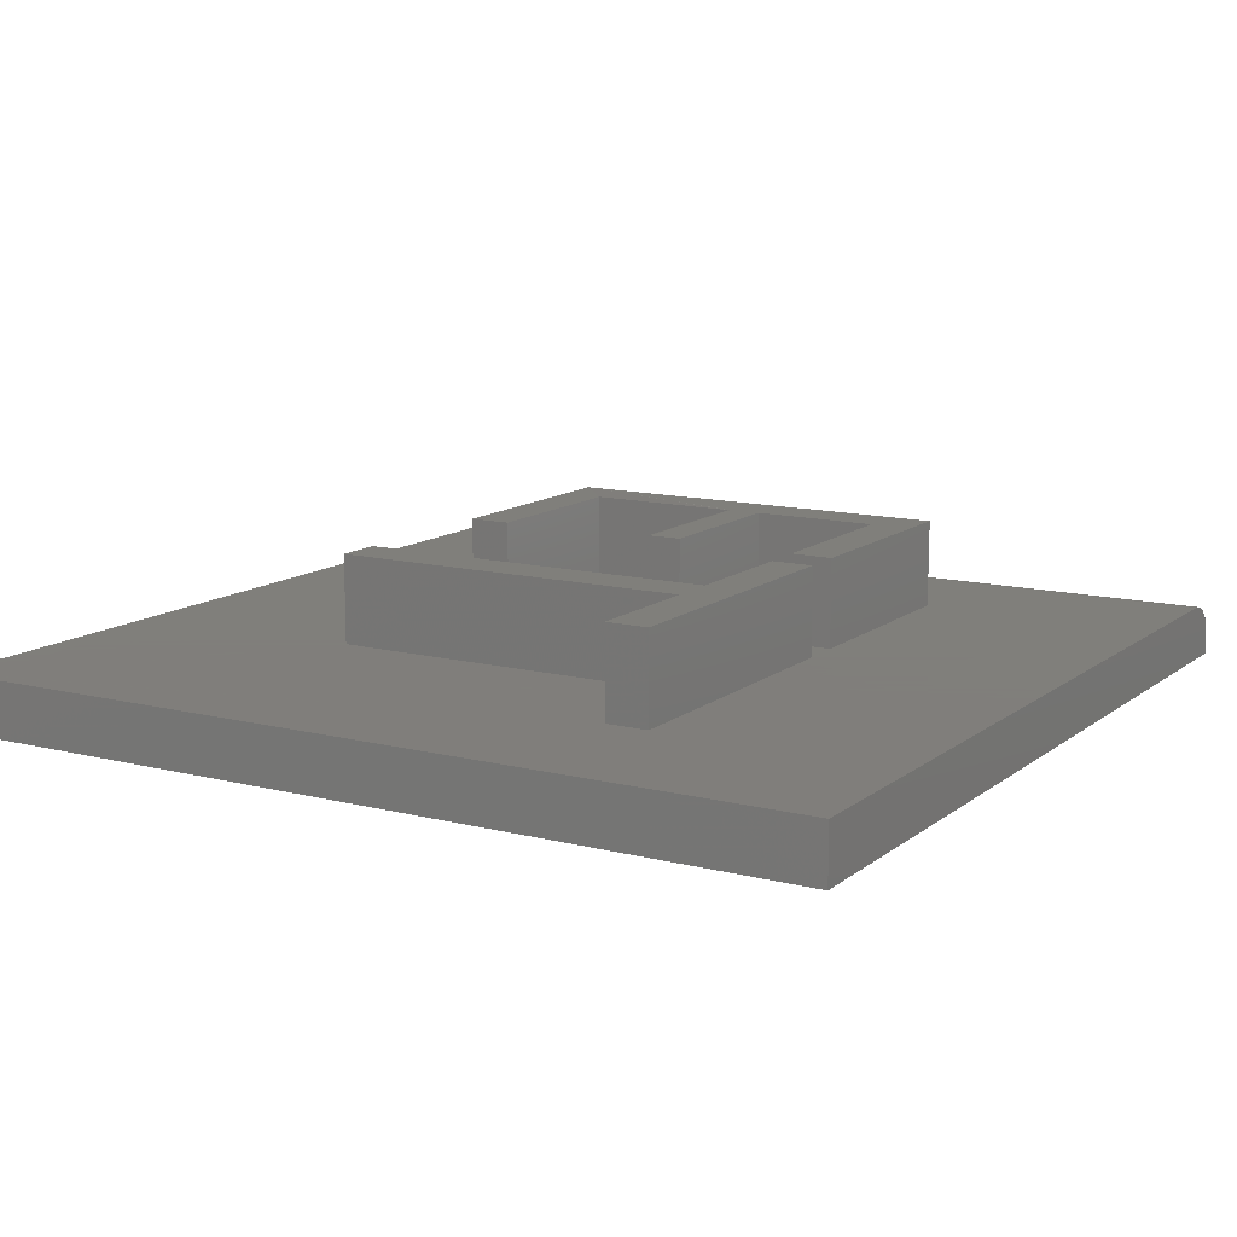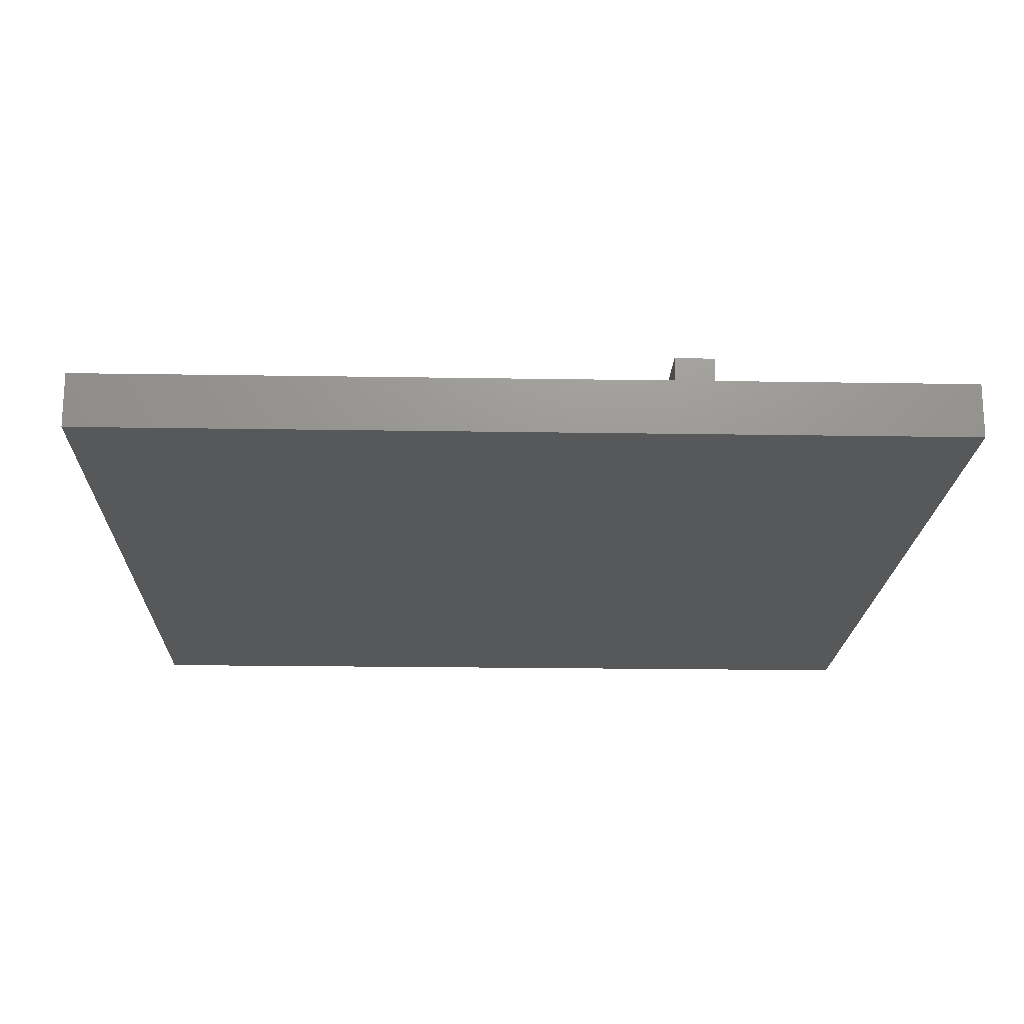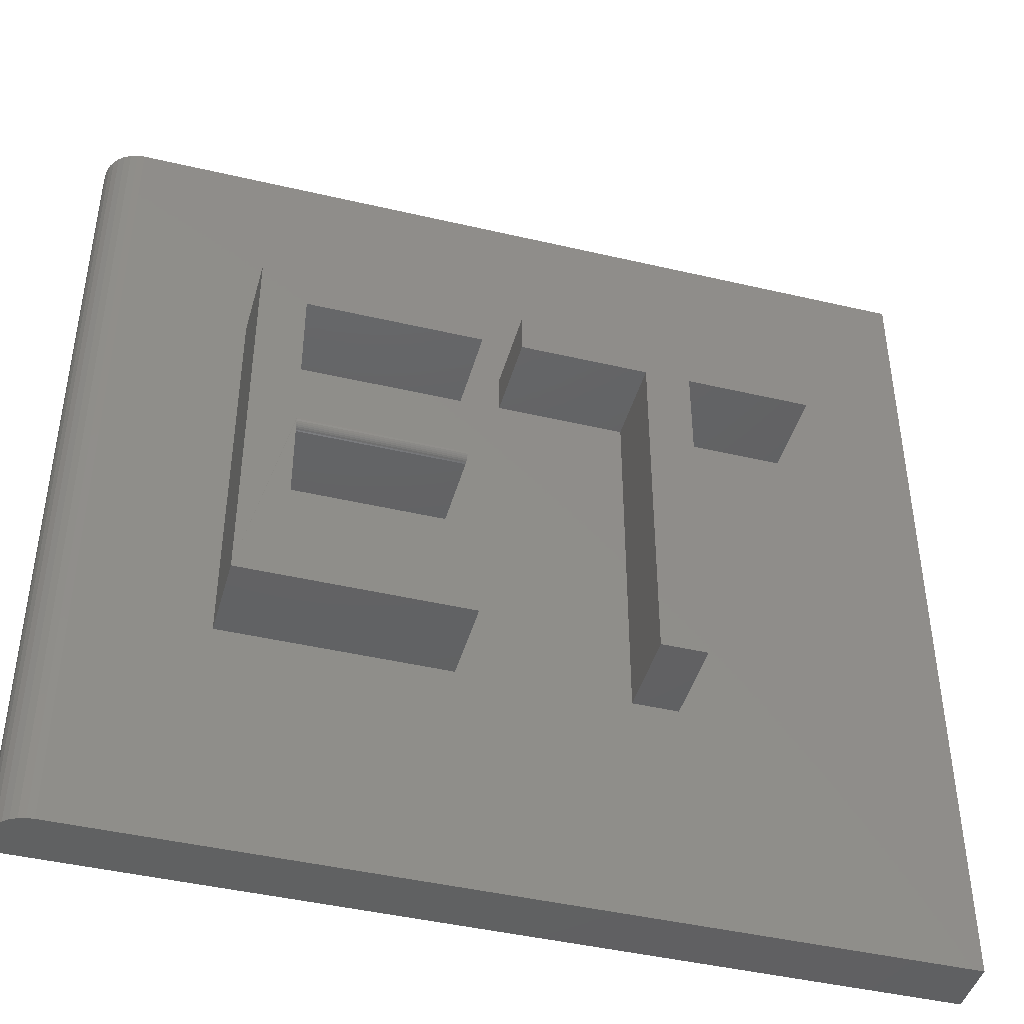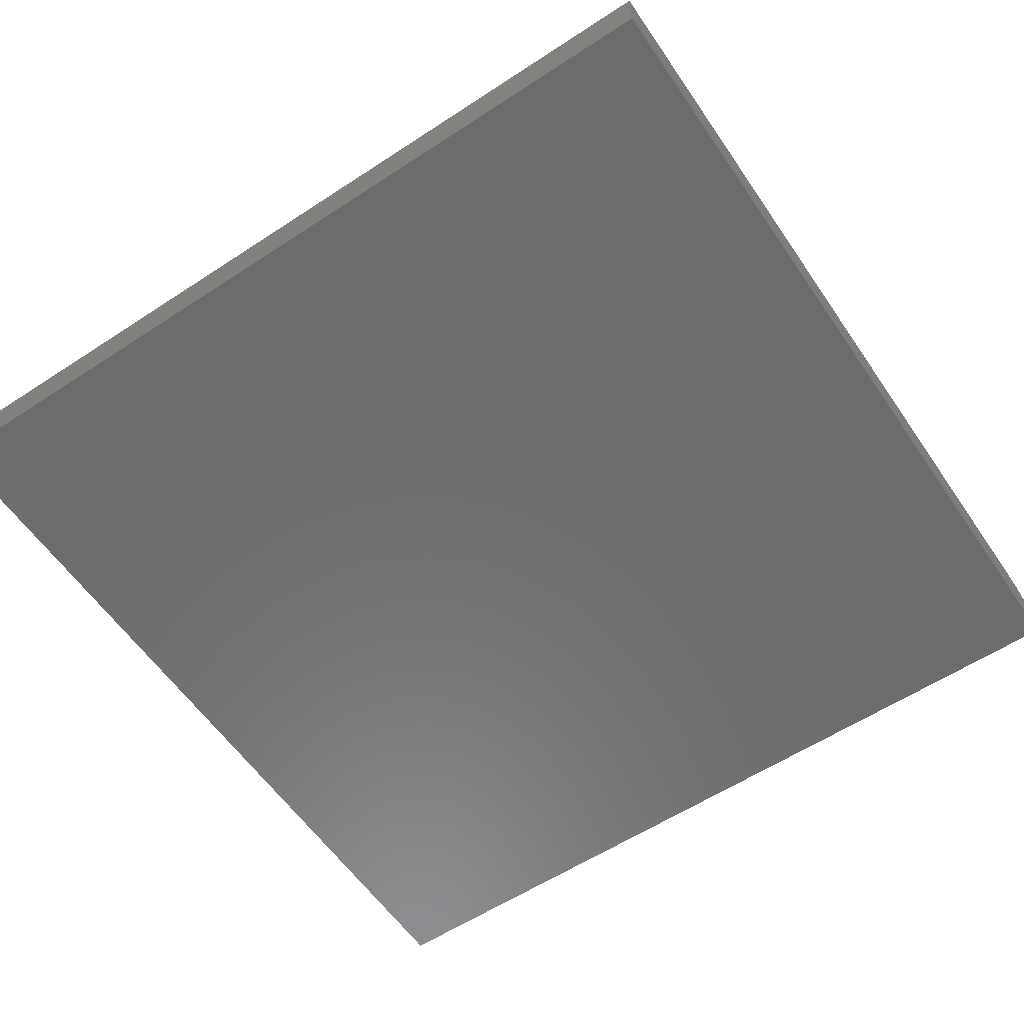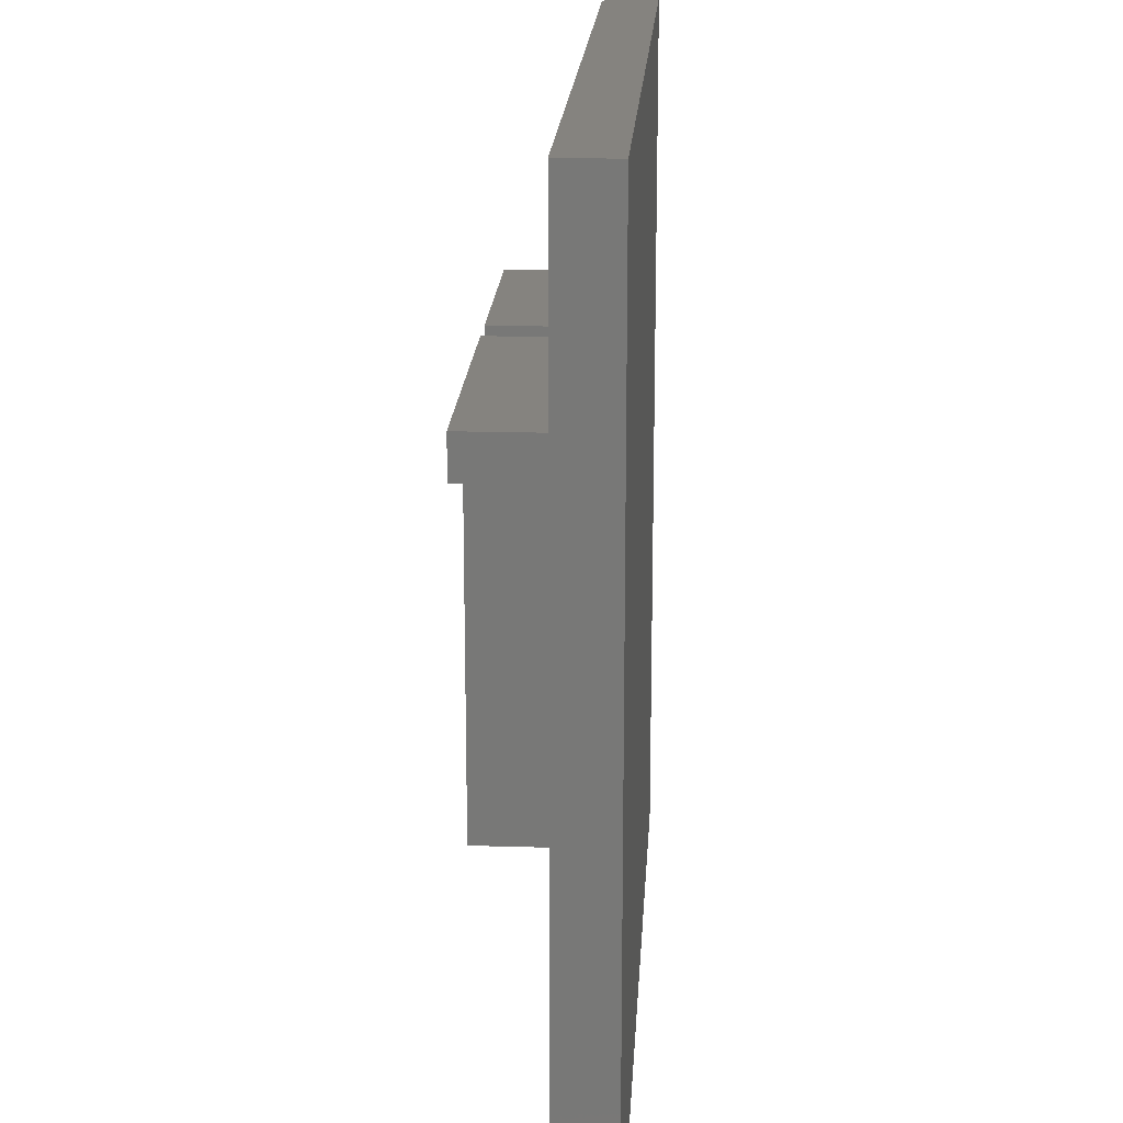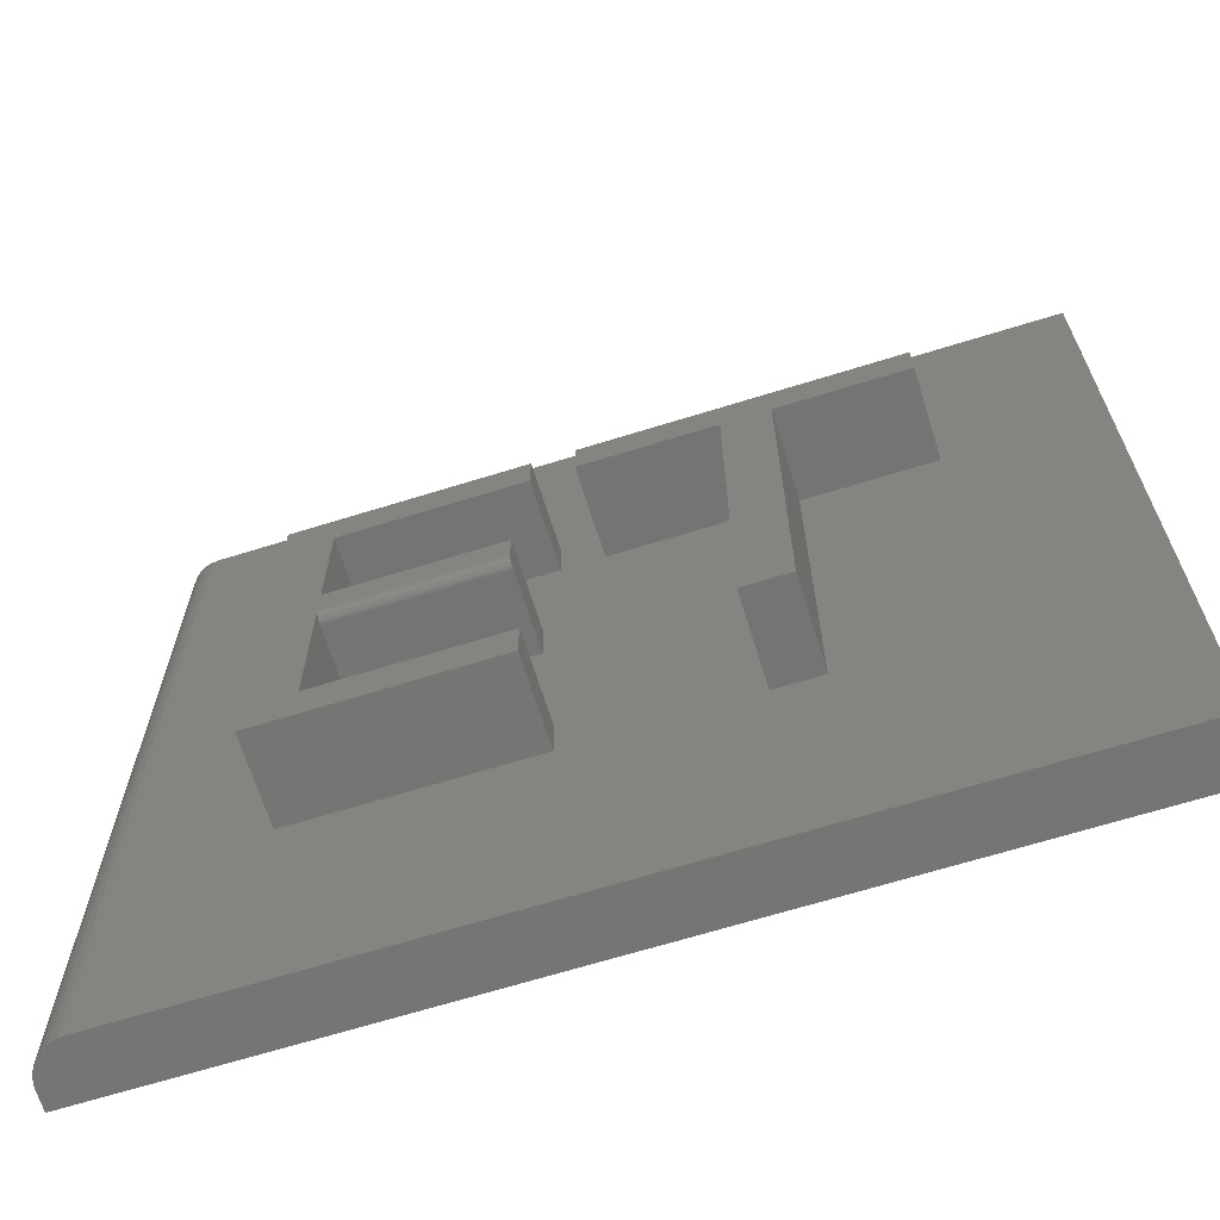
<metadata>
{"format":"stl","ext":"stl","renderer":"f3d","projection":"perspective","resolution":1024,"background":"white","views":[{"elev":12.5,"azim":120.7,"up":"+Z"},{"elev":-19.0,"azim":88.2,"up":"+Z"},{"elev":-44.0,"azim":-15.4,"up":"+Y"},{"elev":-58.5,"azim":124.1,"up":"+Z"},{"elev":18.7,"azim":93.3,"up":"+Y"},{"elev":-66.9,"azim":17.3,"up":"+Y"}]}
</metadata>
<code>
# stl→obj: 80 verts, 156 faces
v -0.6875 -0.75 0.09375
v 0.75 -0.75 0.09375
v 0.2832 -0.3438 0.09375
v 0.2053 -0.3438 0.09375
v -0.0852 -0.3438 0.09375
v -0.4688 -0.3438 0.09375
v -0.4688 0.3438 0.09375
v -0.6875 0.75 0.09375
v -0.0852 0.3438 0.09375
v -0.01562 0.3449 0.09375
v 0.4976 0.3449 0.09375
v 0.75 0.75 0.09375
v 0.2053 0.2734 0.09375
v -0.01562 0.2734 0.09375
v -0.0852 0.2714 0.09375
v -0.1069 0.05428 0.09375
v -0.1069 -0.01809 0.09375
v -0.0852 -0.2714 0.09375
v 0.4976 0.2734 0.09375
v 0.2832 0.2734 0.09375
v -0.3891 0.2714 0.09375
v -0.3891 0.05428 0.09375
v -0.3891 -0.01809 0.09375
v -0.3891 -0.2714 0.09375
v -0.01562 0.3449 0.2422
v -0.01562 0.2734 0.2422
v 0.4976 0.3449 0.2422
v 0.4976 0.2734 0.2422
v 0.2832 0.2734 0.2422
v 0.2832 -0.3438 0.2422
v 0.2053 -0.3438 0.2422
v 0.2053 0.2734 0.2422
v -0.0852 -0.2714 0.2422
v -0.3891 -0.2714 0.2422
v -0.0852 0.3438 0.2422
v -0.3891 0.2714 0.2422
v -0.0852 0.2714 0.2422
v -0.4688 0.3438 0.2422
v -0.3891 -0.002467 0.2422
v -0.3891 0.05428 0.2422
v -0.4688 -0.3438 0.2422
v -0.0852 -0.3438 0.2422
v -0.3891 -0.005515 0.2419
v -0.1069 -0.002467 0.2422
v -0.1069 0.05428 0.2422
v -0.1069 -0.005515 0.2419
v -0.1069 -0.008447 0.241
v -0.1069 -0.01115 0.2396
v -0.1069 -0.01352 0.2376
v -0.1069 -0.01546 0.2352
v -0.1069 -0.0169 0.2325
v -0.1069 -0.01779 0.2296
v -0.1069 -0.01809 0.2266
v -0.3891 -0.01809 0.2266
v -0.3891 -0.01779 0.2296
v -0.3891 -0.0169 0.2325
v -0.3891 -0.01546 0.2352
v -0.3891 -0.01352 0.2376
v -0.3891 -0.01115 0.2396
v -0.3891 -0.008447 0.241
v -0.75 0.75 0.03125
v -0.75 0.75 0
v -0.75 -0.75 0.03125
v -0.75 -0.75 0
v -0.7488 0.75 0.04344
v -0.7452 0.75 0.05517
v -0.7395 0.75 0.06597
v -0.7317 0.75 0.07544
v -0.7222 0.75 0.08322
v -0.7114 0.75 0.08899
v -0.6997 0.75 0.09255
v 0.75 0.75 0
v -0.6997 -0.75 0.09255
v -0.7114 -0.75 0.08899
v -0.7222 -0.75 0.08322
v -0.7317 -0.75 0.07544
v -0.7395 -0.75 0.06597
v -0.7452 -0.75 0.05517
v -0.7488 -0.75 0.04344
v 0.75 -0.75 0
f 1 2 3
f 1 3 4
f 1 4 5
f 1 5 6
f 1 6 7
f 1 7 8
f 8 7 9
f 8 9 10
f 8 10 11
f 8 11 12
f 13 14 15
f 13 15 16
f 13 16 17
f 13 17 18
f 13 18 5
f 13 5 4
f 2 12 11
f 2 11 19
f 2 19 20
f 2 20 3
f 15 21 16
f 16 21 22
f 17 23 18
f 18 23 24
f 9 15 10
f 10 15 14
f 10 14 25
f 25 14 26
f 27 11 25
f 25 11 10
f 19 11 28
f 28 11 27
f 29 20 28
f 28 20 19
f 30 3 29
f 29 3 20
f 4 3 31
f 31 3 30
f 32 13 31
f 31 13 4
f 26 14 32
f 32 14 13
f 27 25 26
f 27 26 32
f 27 32 29
f 27 29 28
f 31 30 32
f 32 30 29
f 33 18 34
f 34 18 24
f 35 36 37
f 38 39 40
f 38 40 36
f 38 36 35
f 41 42 33
f 41 33 34
f 41 34 43
f 41 43 39
f 41 39 38
f 39 44 40
f 40 44 45
f 44 46 47
f 45 44 47
f 45 47 48
f 45 48 49
f 45 49 50
f 45 50 51
f 45 51 52
f 45 52 53
f 45 53 17
f 45 17 16
f 54 23 53
f 53 23 17
f 34 24 23
f 34 23 54
f 34 54 55
f 34 55 56
f 34 56 57
f 34 57 58
f 34 58 59
f 34 59 60
f 34 60 43
f 38 7 41
f 41 7 6
f 54 53 55
f 55 53 52
f 55 52 56
f 56 52 51
f 56 51 57
f 57 51 50
f 57 50 58
f 58 50 49
f 58 49 59
f 59 49 48
f 59 48 60
f 60 48 47
f 60 47 43
f 43 47 46
f 43 46 39
f 39 46 44
f 35 9 38
f 38 9 7
f 37 15 35
f 35 15 9
f 36 21 37
f 37 21 15
f 40 22 36
f 36 22 21
f 45 16 40
f 40 16 22
f 42 5 33
f 33 5 18
f 41 6 42
f 42 6 5
f 61 62 63
f 63 62 64
f 62 61 65
f 62 65 66
f 62 66 67
f 62 67 68
f 62 68 69
f 62 69 70
f 62 70 71
f 62 71 8
f 62 8 12
f 62 12 72
f 1 73 74
f 1 74 75
f 1 75 76
f 1 76 77
f 1 77 78
f 1 78 79
f 1 79 63
f 1 63 64
f 1 64 80
f 1 80 2
f 61 63 65
f 65 63 79
f 65 79 66
f 66 79 78
f 66 78 67
f 67 78 77
f 67 77 68
f 68 77 76
f 68 76 69
f 69 76 75
f 69 75 70
f 70 75 74
f 70 74 71
f 71 74 73
f 71 73 8
f 8 73 1
f 64 62 80
f 80 62 72
f 2 80 12
f 12 80 72

</code>
